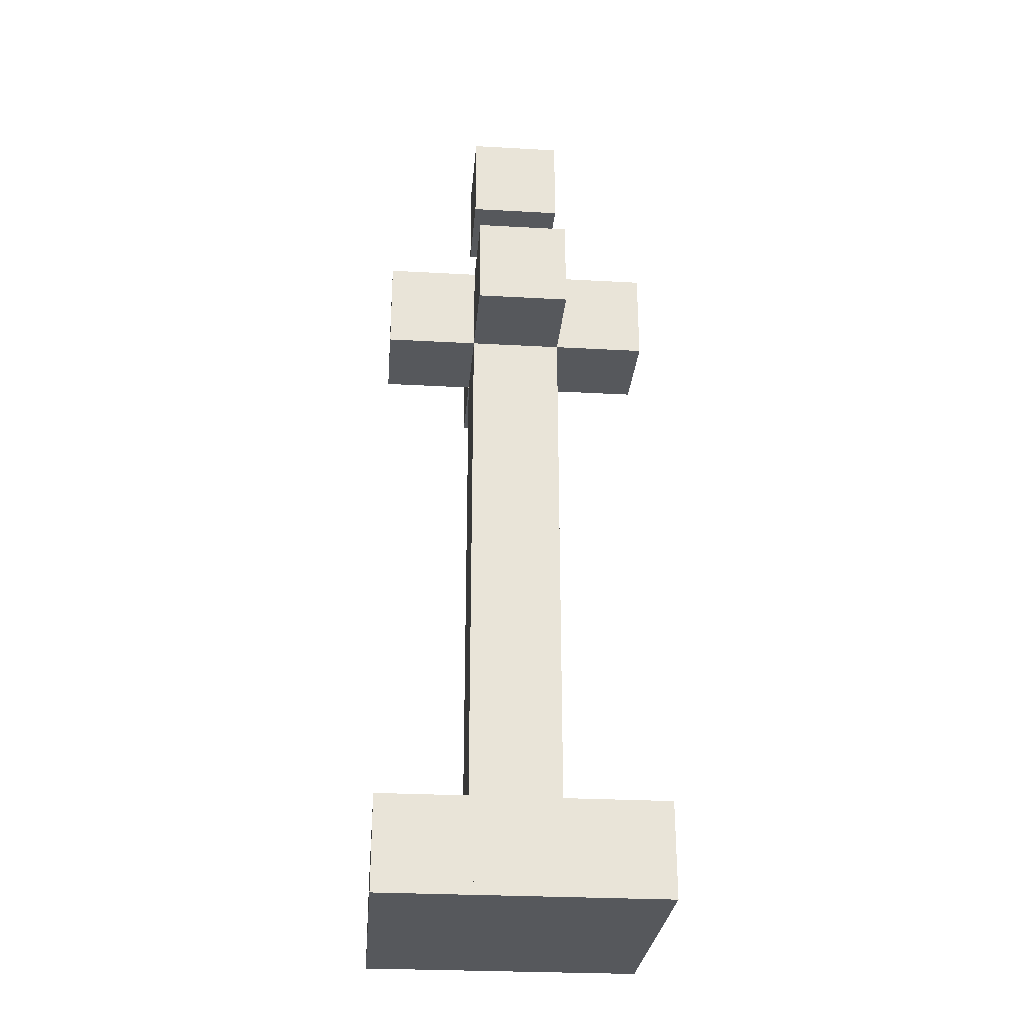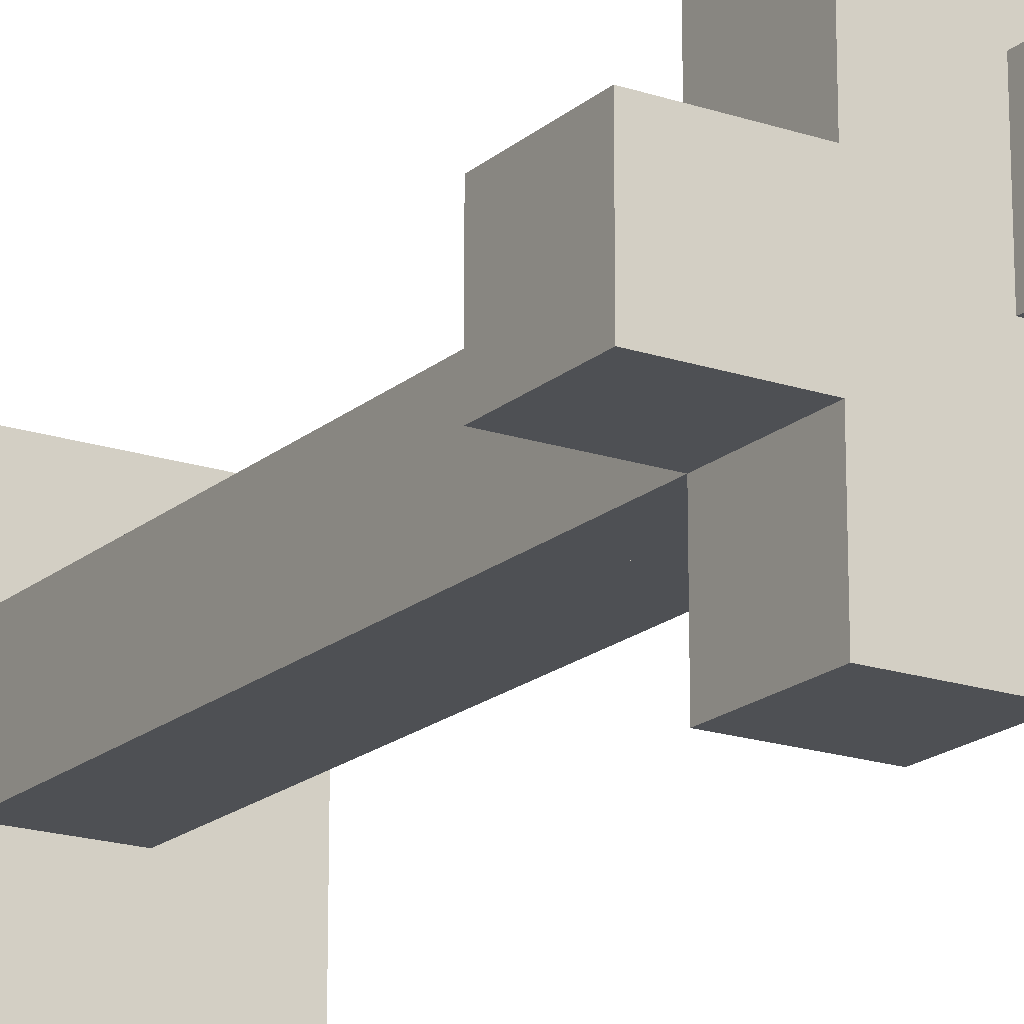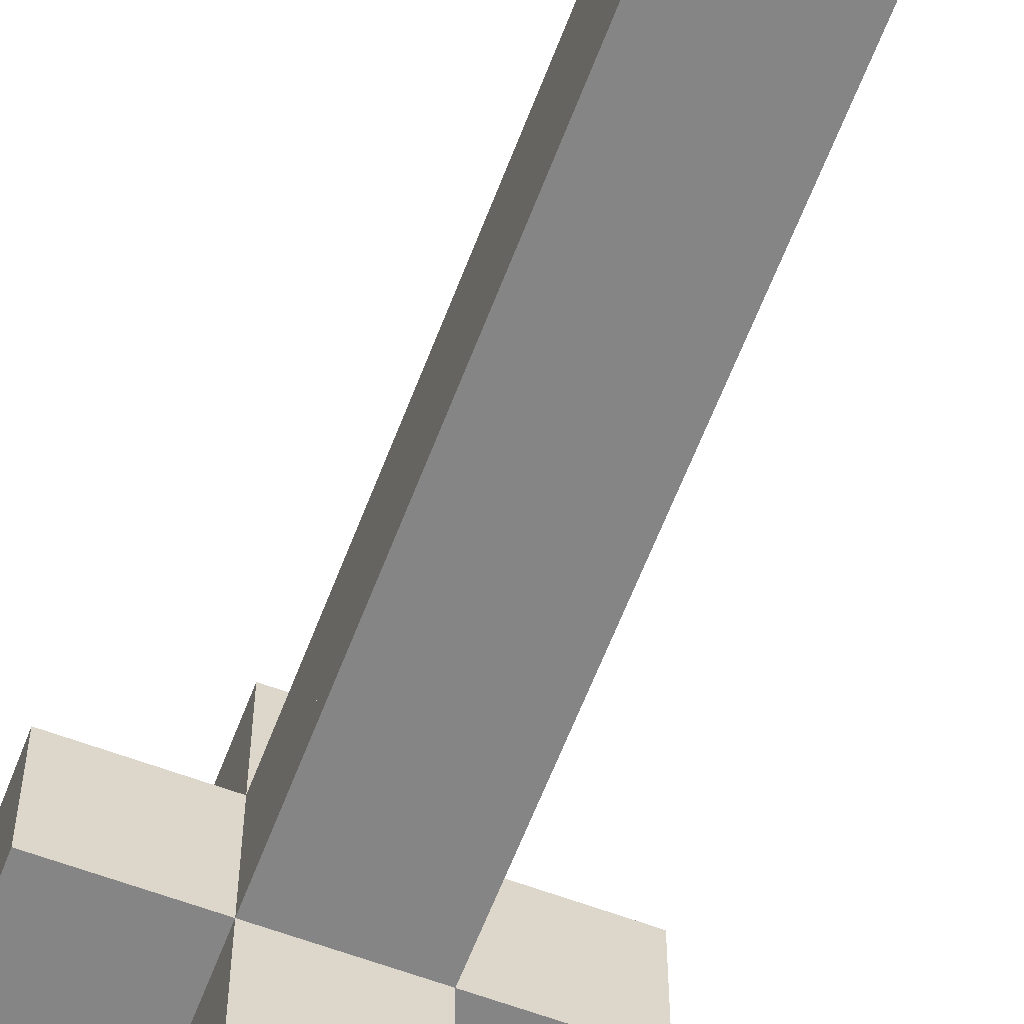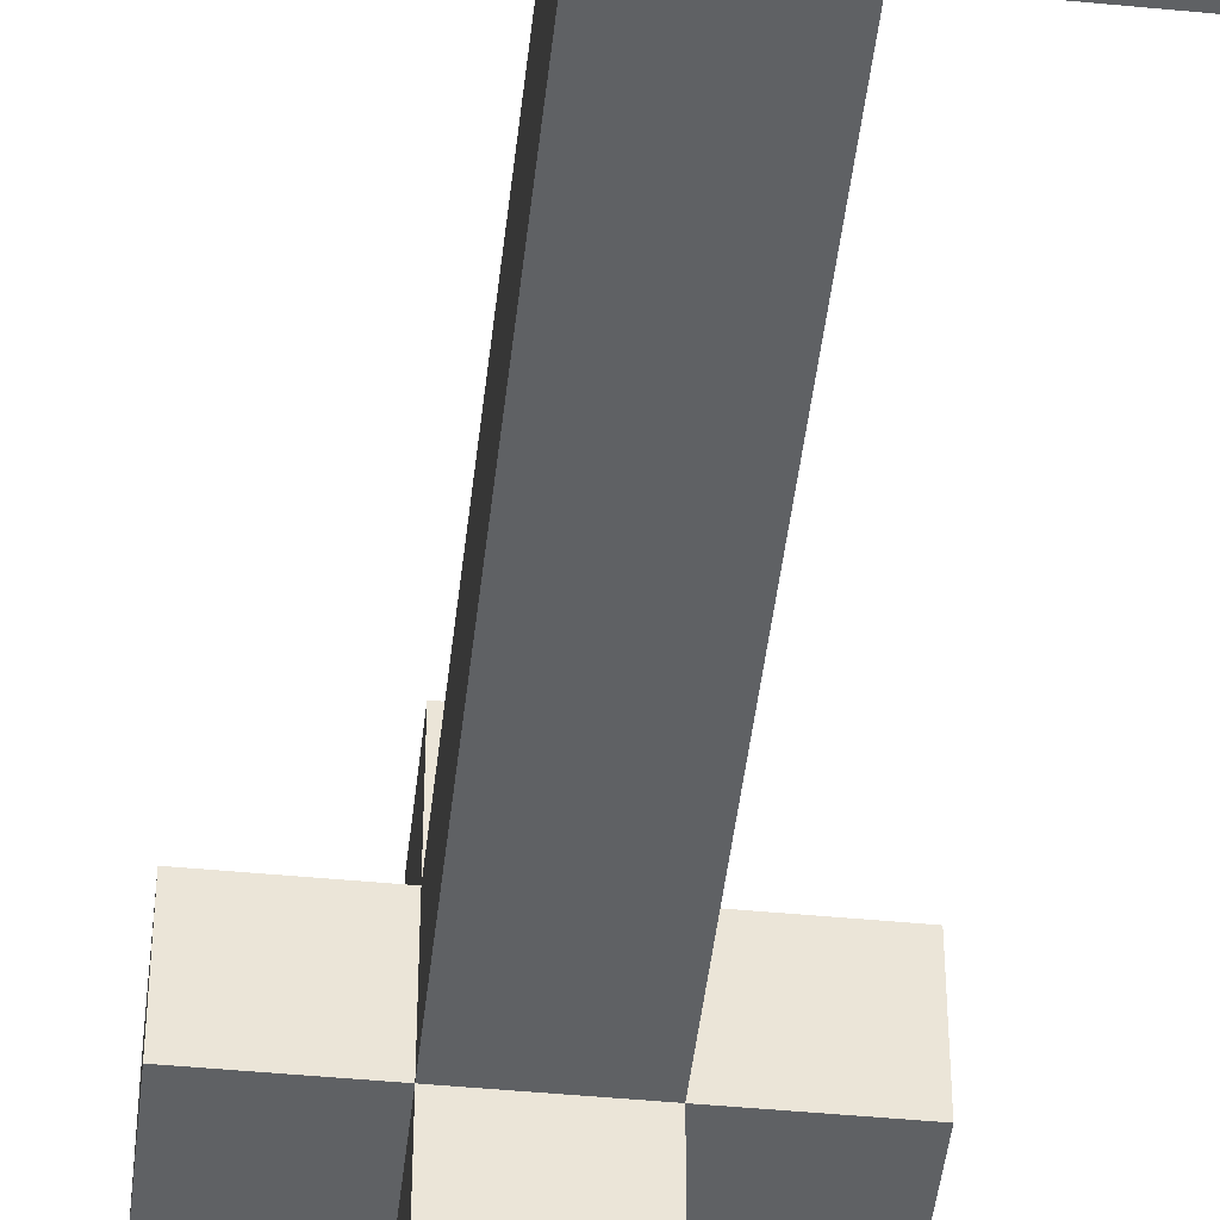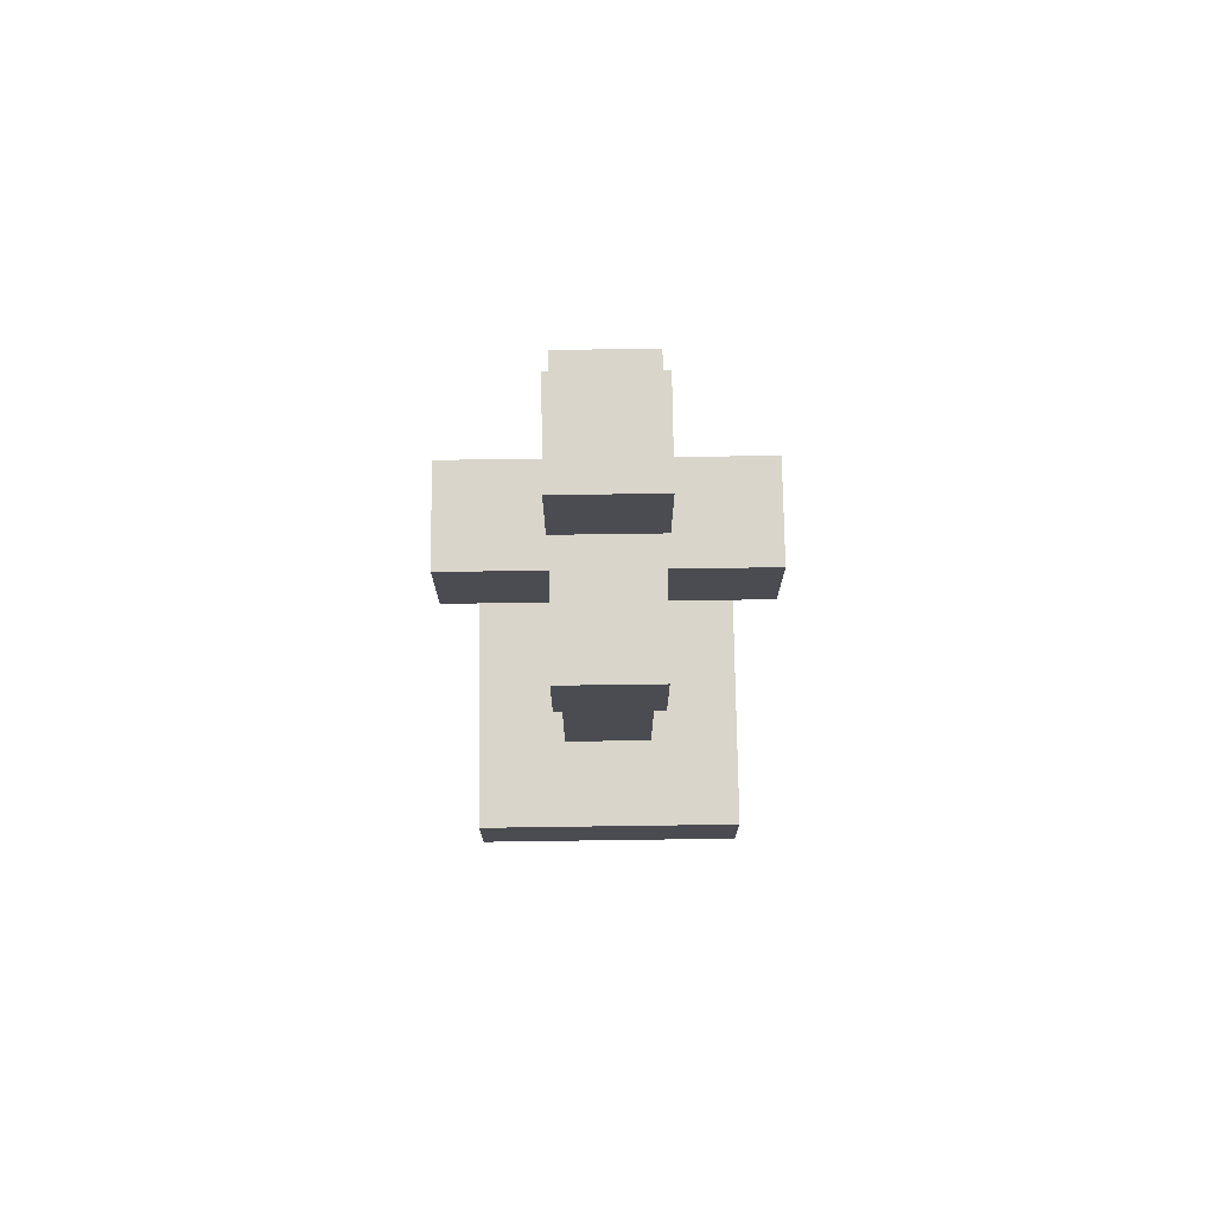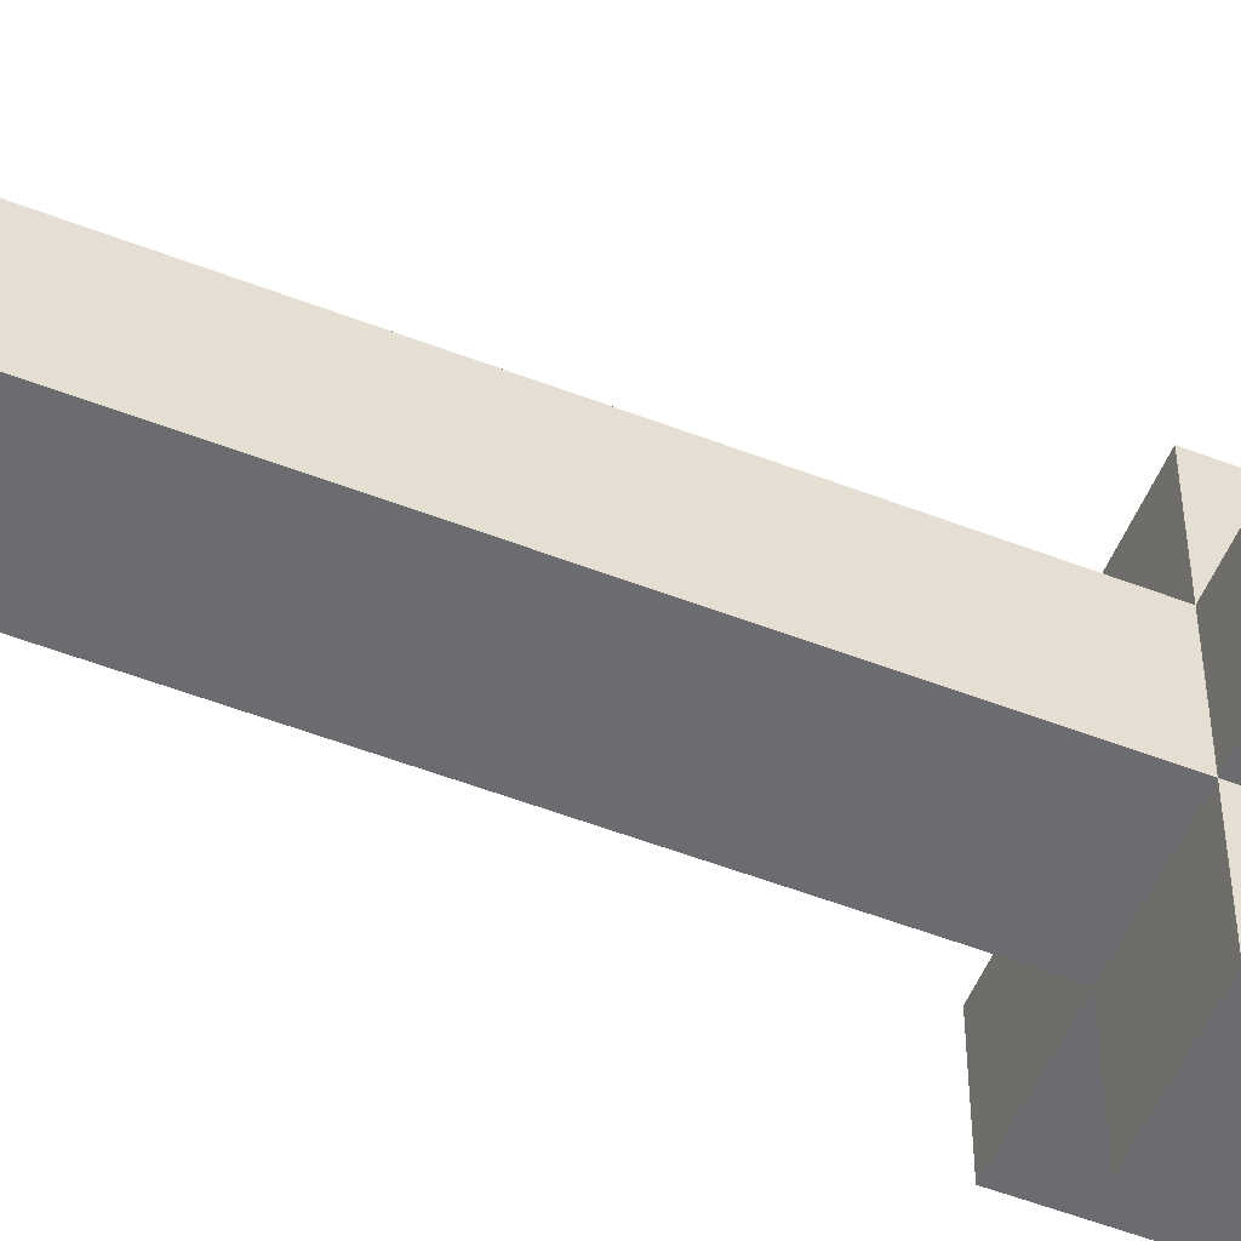
<metadata>
{"format":"obj","ext":"obj","renderer":"f3d","projection":"perspective","resolution":1024,"background":"white","views":[{"elev":-28.0,"azim":-4.8,"up":"+Y"},{"elev":-18.5,"azim":147.2,"up":"+Z"},{"elev":-61.8,"azim":-20.8,"up":"+Z"},{"elev":-46.1,"azim":-6.3,"up":"+Z"},{"elev":74.5,"azim":-0.8,"up":"+Y"},{"elev":-53.7,"azim":67.6,"up":"+Z"}]}
</metadata>
<code>
o Cube.016
v 1 2 -1
v 1 2 1
v -1 2 1
v -1 2 -1
v 1 4 -1
v 1 4 1
v -1 4 1
v -1 4 -1
v 1 4 -1
v 1 4 1
v -1 4 1
v -1 4 -1
v 1 6 -1
v 1 6 1
v -1 6 1
v -1 6 -1
v -1 0 -1
v -1 0 1
v -3 0 1
v -3 0 -1
v -1 2 -1
v -1 2 1
v -3 2 1
v -3 2 -1
v 1 0 -1
v 1 0 1
v -1 0 1
v -1 0 -1
v 1 2 -1
v 1 2 1
v -1 2 1
v -1 2 -1
v 3 0 -1
v 3 0 1
v 1 0 1
v 1 0 -1
v 3 2 -1
v 3 2 1
v 1 2 1
v 1 2 -1
v 3 0 1
v 3 0 3
v 1 0 3
v 1 0 1
v 3 2 1
v 3 2 3
v 1 2 3
v 1 2 1
v -1 0 1
v -1 0 3
v -3 0 3
v -3 0 1
v -1 2 1
v -1 2 3
v -3 2 3
v -3 2 1
v 3 0 -3
v 3 0 -1
v 1 0 -1
v 1 0 -3
v 3 2 -3
v 3 2 -1
v 1 2 -1
v 1 2 -3
v -1 0 -3
v -1 0 -1
v -3 0 -1
v -3 0 -3
v -1 2 -3
v -1 2 -1
v -3 2 -1
v -3 2 -3
v 1 0 -3
v 1 0 -1
v -1 0 -1
v -1 0 -3
v 1 2 -3
v 1 2 -1
v -1 2 -1
v -1 2 -3
v 1 0 1
v 1 0 3
v -1 0 3
v -1 0 1
v 1 2 1
v 1 2 3
v -1 2 3
v -1 2 1
v 1 6 -1
v 1 6 1
v -1 6 1
v -1 6 -1
v 1 8 -1
v 1 8 1
v -1 8 1
v -1 8 -1
v 1 8 -1
v 1 8 1
v -1 8 1
v -1 8 -1
v 1 10 -1
v 1 10 1
v -1 10 1
v -1 10 -1
v 1 10 -1
v 1 10 1
v -1 10 1
v -1 10 -1
v 1 12 -1
v 1 12 1
v -1 12 1
v -1 12 -1
v 1 12 -1
v 1 12 1
v -1 12 1
v -1 12 -1
v 1 14 -1
v 1 14 1
v -1 14 1
v -1 14 -1
v 1 14 -1
v 1 14 1
v -1 14 1
v -1 14 -1
v 1 16 -1
v 1 16 1
v -1 16 1
v -1 16 -1
v 1 18 -1
v 1 18 1
v -1 18 1
v -1 18 -1
v 1 20 -1
v 1 20 1
v -1 20 1
v -1 20 -1
v 3 14 -1
v 3 14 1
v 1 14 1
v 1 14 -1
v 3 16 -1
v 3 16 1
v 1 16 1
v 1 16 -1
v -1 14 -1
v -1 14 1
v -3 14 1
v -3 14 -1
v -1 16 -1
v -1 16 1
v -3 16 1
v -3 16 -1
v 1 14 -3
v 1 14 -1
v -1 14 -1
v -1 14 -3
v 1 16 -3
v 1 16 -1
v -1 16 -1
v -1 16 -3
v 1 14 1
v 1 14 3
v -1 14 3
v -1 14 1
v 1 16 1
v 1 16 3
v -1 16 3
v -1 16 1
f 130 131 132
f 133 136 135
f 129 133 134
f 130 134 135
f 131 135 136
f 129 132 136
f 129 130 132
f 134 133 135
f 130 129 134
f 131 130 135
f 132 131 136
f 133 129 136
f 2 3 4
f 5 8 7
f 1 5 6
f 2 6 7
f 7 8 4
f 1 4 8
f 1 2 4
f 6 5 7
f 2 1 6
f 3 2 7
f 3 7 4
f 5 1 8
f 10 11 12
f 13 16 15
f 9 13 14
f 10 14 15
f 15 16 12
f 9 12 16
f 9 10 12
f 14 13 15
f 10 9 14
f 11 10 15
f 11 15 12
f 13 9 16
f 18 19 20
f 24 23 22
f 17 21 22
f 18 22 23
f 23 24 20
f 17 20 24
f 17 18 20
f 21 24 22
f 18 17 22
f 19 18 23
f 19 23 20
f 21 17 24
f 26 27 28
f 32 31 30
f 25 29 30
f 26 30 31
f 31 32 28
f 25 28 32
f 25 26 28
f 29 32 30
f 26 25 30
f 27 26 31
f 27 31 28
f 29 25 32
f 34 35 36
f 37 40 39
f 33 37 38
f 34 38 39
f 39 40 36
f 33 36 40
f 33 34 36
f 38 37 39
f 34 33 38
f 35 34 39
f 35 39 36
f 37 33 40
f 42 43 44
f 48 47 46
f 41 45 46
f 42 46 47
f 43 47 48
f 41 44 48
f 41 42 44
f 45 48 46
f 42 41 46
f 43 42 47
f 44 43 48
f 45 41 48
f 49 50 51
f 53 56 55
f 49 53 54
f 50 54 55
f 55 56 52
f 49 52 56
f 52 49 51
f 54 53 55
f 50 49 54
f 51 50 55
f 51 55 52
f 53 49 56
f 58 59 60
f 61 64 63
f 57 61 62
f 58 62 63
f 59 63 64
f 57 60 64
f 57 58 60
f 62 61 63
f 58 57 62
f 59 58 63
f 60 59 64
f 61 57 64
f 66 67 68
f 69 72 71
f 65 69 70
f 66 70 71
f 71 72 68
f 65 68 72
f 65 66 68
f 70 69 71
f 66 65 70
f 67 66 71
f 67 71 68
f 69 65 72
f 74 75 76
f 80 79 78
f 77 78 74
f 74 78 79
f 79 80 76
f 73 76 80
f 73 74 76
f 77 80 78
f 73 77 74
f 75 74 79
f 75 79 76
f 77 73 80
f 82 83 84
f 88 87 86
f 81 85 86
f 82 86 87
f 87 88 84
f 81 84 88
f 81 82 84
f 85 88 86
f 82 81 86
f 83 82 87
f 83 87 84
f 85 81 88
f 90 91 92
f 93 96 95
f 89 93 94
f 90 94 95
f 91 95 96
f 89 92 96
f 89 90 92
f 94 93 95
f 90 89 94
f 91 90 95
f 92 91 96
f 93 89 96
f 98 99 100
f 104 103 102
f 97 101 102
f 98 102 103
f 99 103 104
f 97 100 104
f 97 98 100
f 101 104 102
f 98 97 102
f 99 98 103
f 100 99 104
f 101 97 104
f 106 107 108
f 109 112 111
f 105 109 110
f 106 110 111
f 107 111 112
f 105 108 112
f 105 106 108
f 110 109 111
f 106 105 110
f 107 106 111
f 108 107 112
f 109 105 112
f 114 115 116
f 117 120 119
f 113 117 118
f 114 118 119
f 115 119 120
f 113 116 120
f 113 114 116
f 118 117 119
f 114 113 118
f 115 114 119
f 116 115 120
f 117 113 120
f 122 123 124
f 125 128 127
f 121 125 126
f 122 126 127
f 123 127 128
f 121 124 128
f 121 122 124
f 126 125 127
f 122 121 126
f 123 122 127
f 124 123 128
f 125 121 128
f 138 139 140
f 141 144 143
f 137 141 142
f 138 142 143
f 139 143 144
f 137 140 144
f 137 138 140
f 142 141 143
f 138 137 142
f 139 138 143
f 140 139 144
f 141 137 144
f 146 147 148
f 152 151 150
f 145 149 150
f 146 150 151
f 147 151 152
f 145 148 152
f 145 146 148
f 149 152 150
f 146 145 150
f 147 146 151
f 148 147 152
f 149 145 152
f 153 154 155
f 157 160 159
f 153 157 158
f 154 158 159
f 159 160 156
f 153 156 160
f 156 153 155
f 158 157 159
f 154 153 158
f 155 154 159
f 155 159 156
f 157 153 160
f 161 162 163
f 165 168 167
f 161 165 166
f 162 166 167
f 163 167 168
f 161 164 168
f 164 161 163
f 166 165 167
f 162 161 166
f 163 162 167
f 164 163 168
f 165 161 168

</code>
